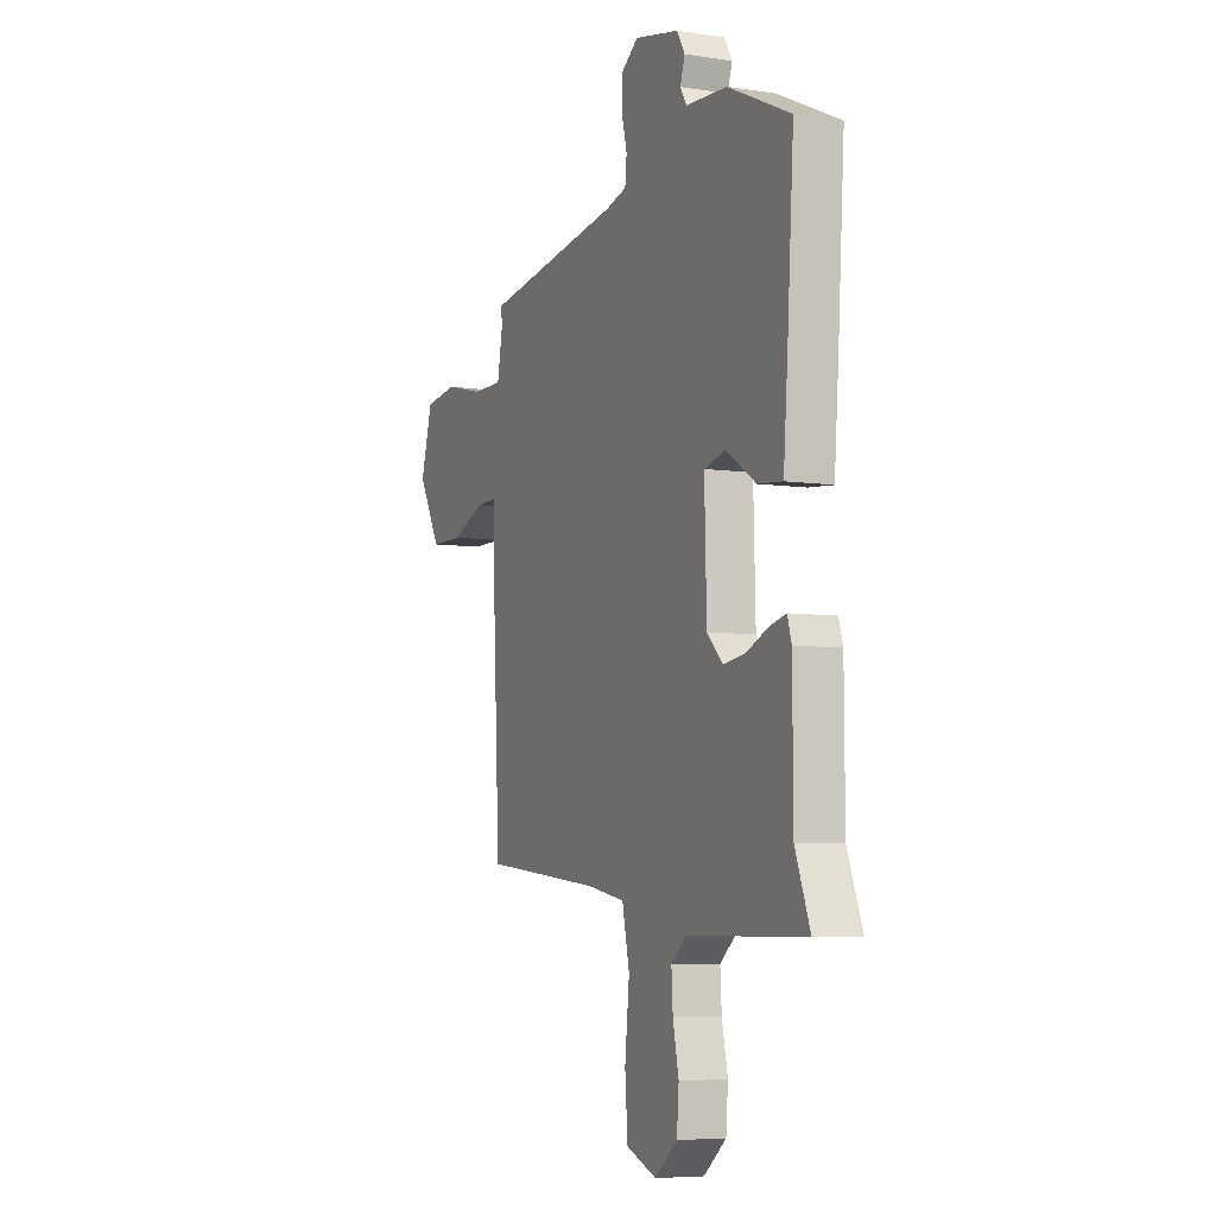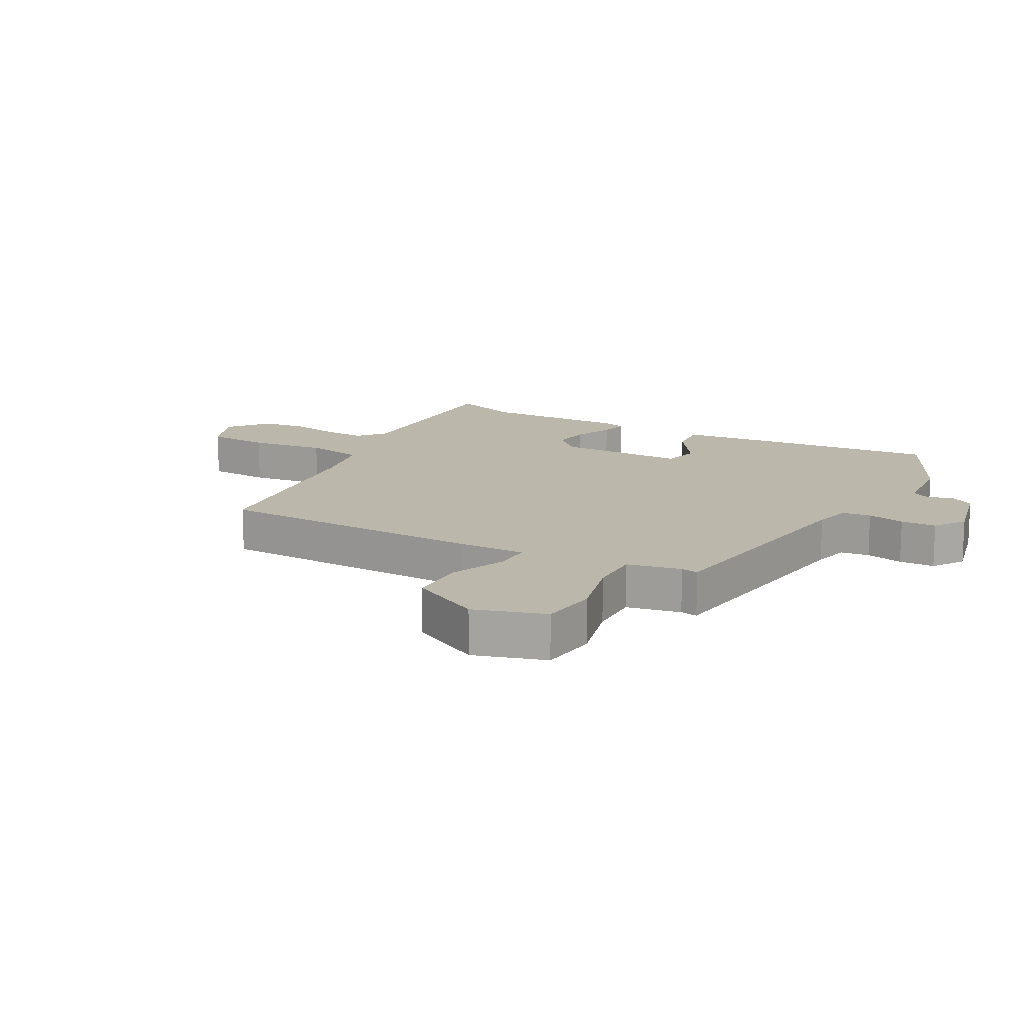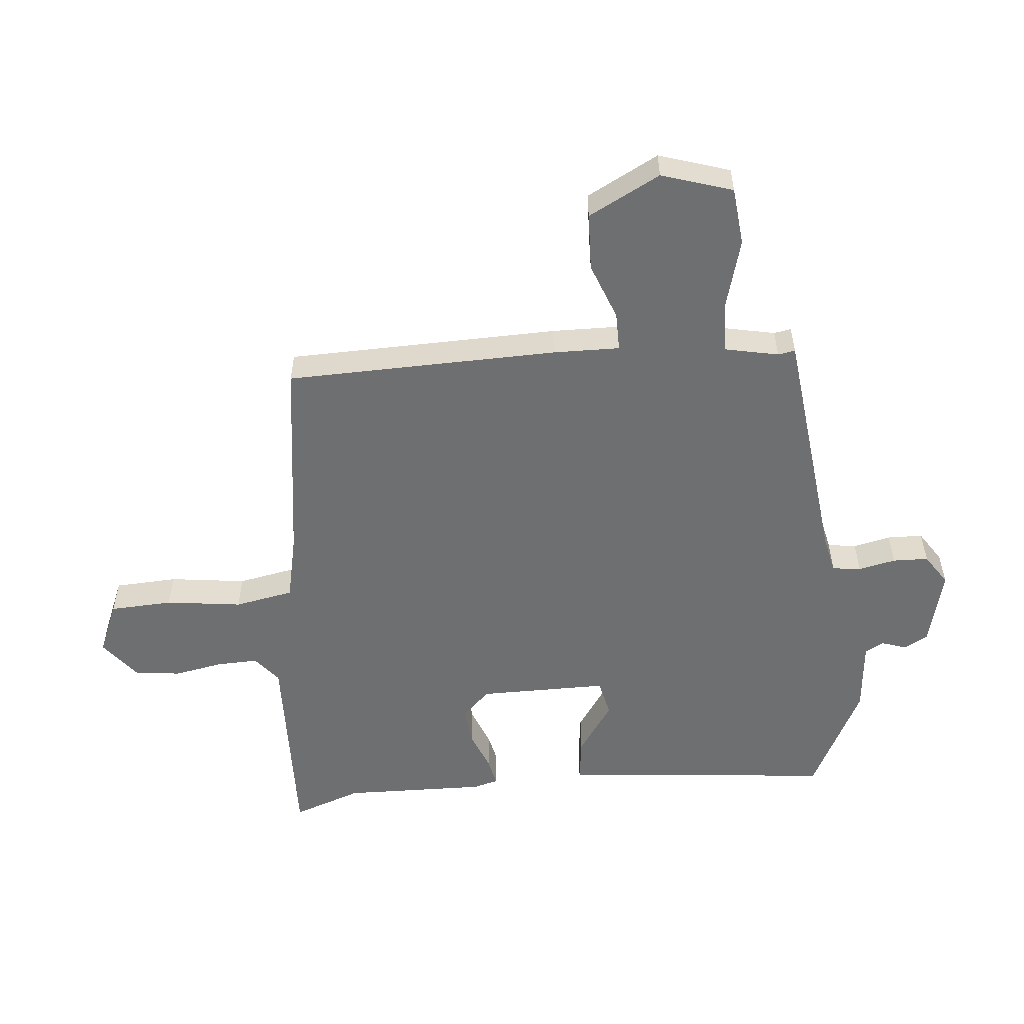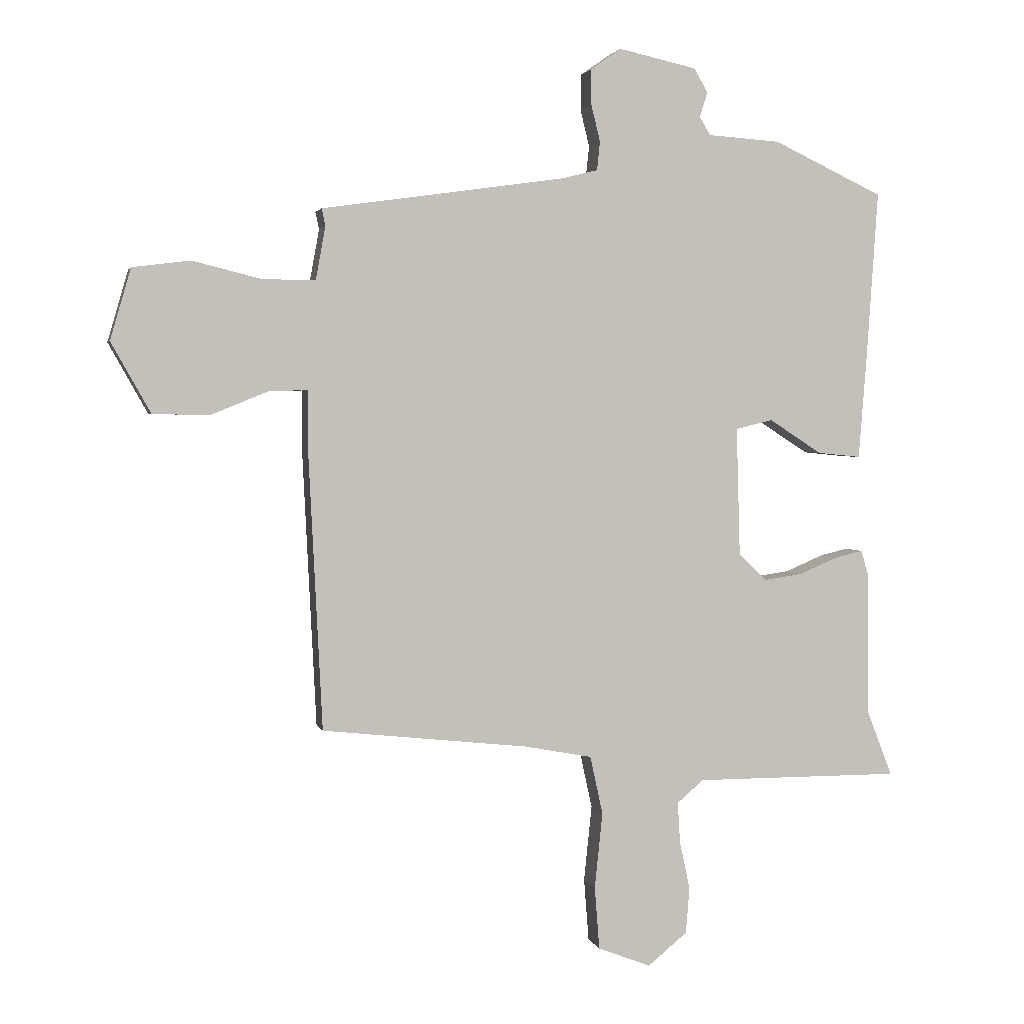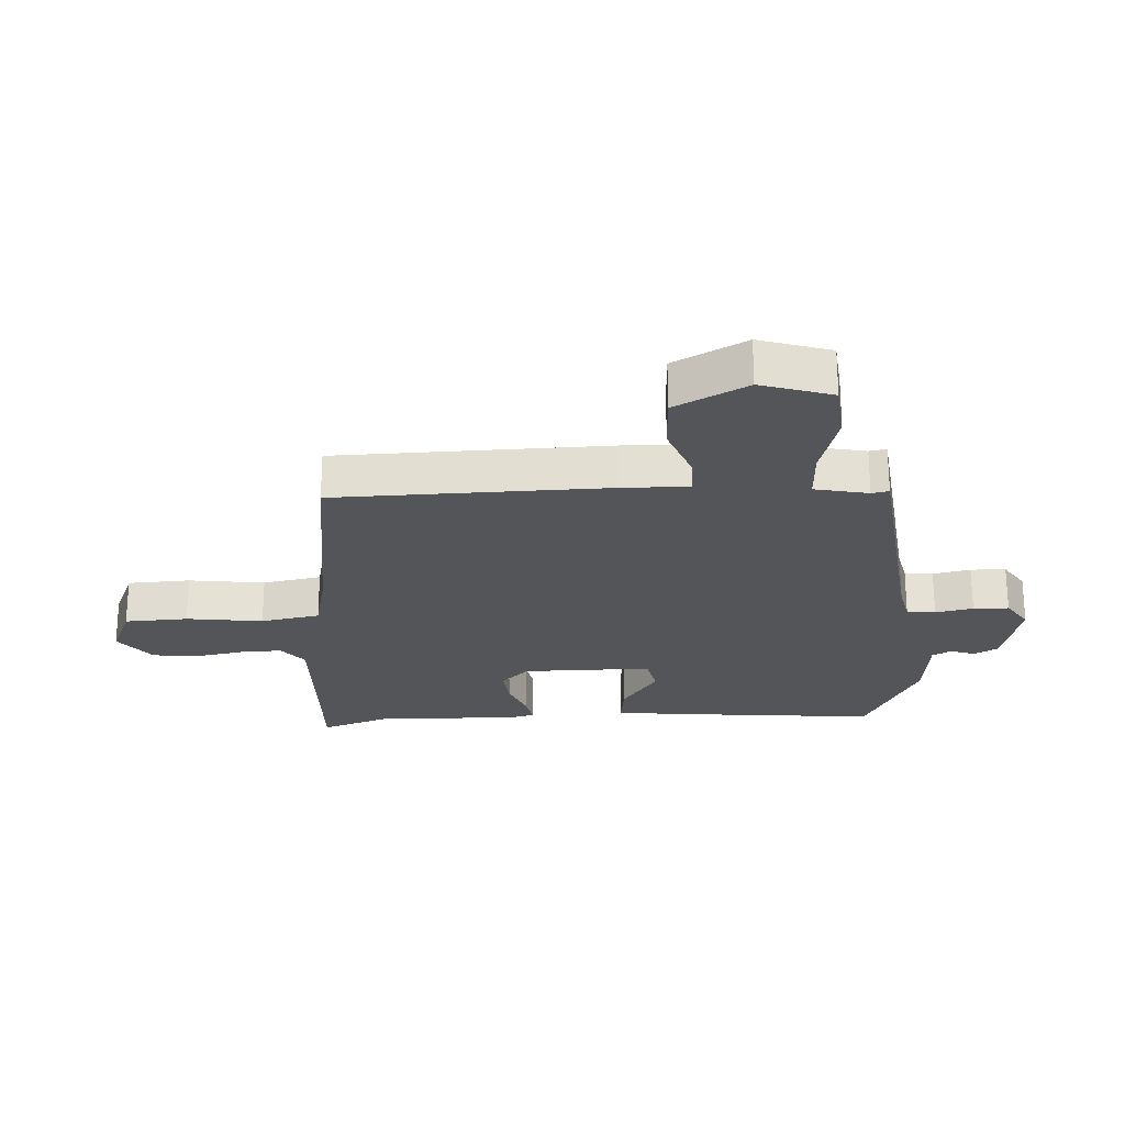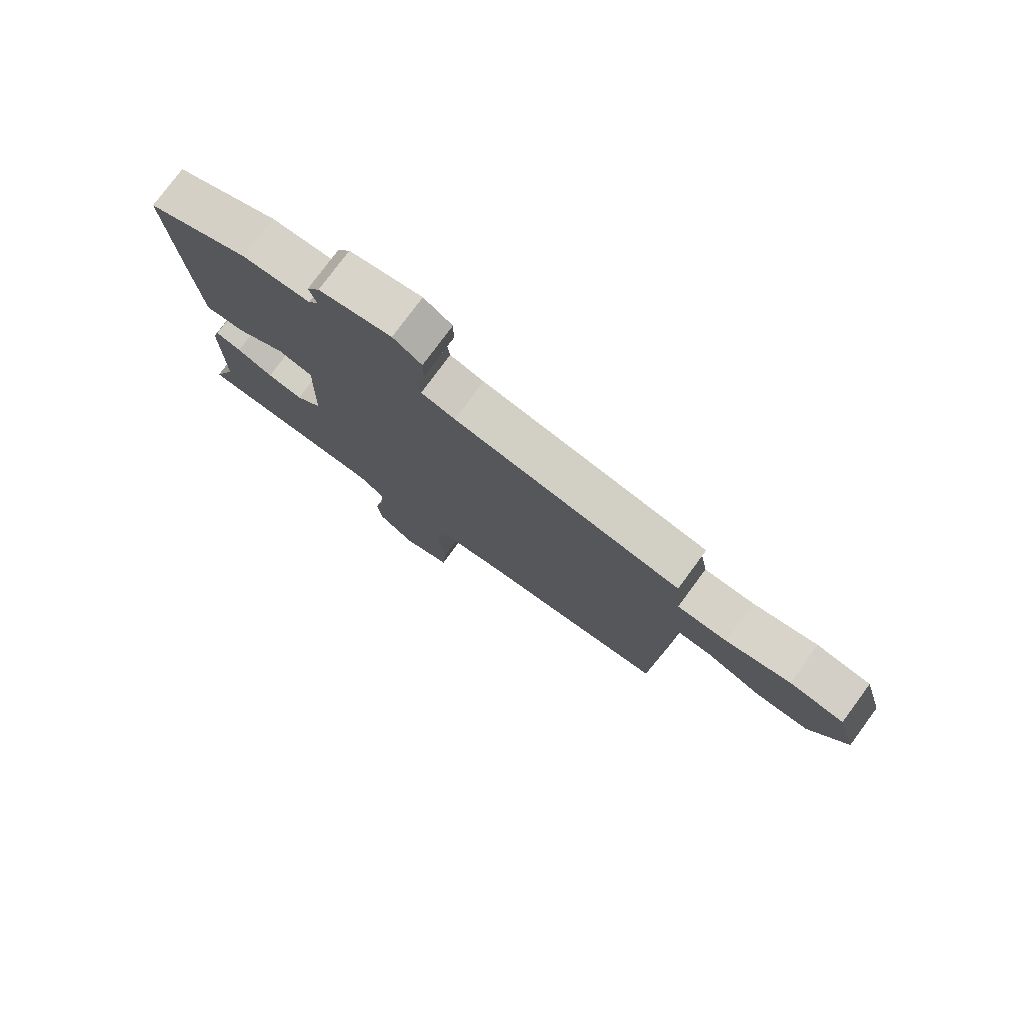
<metadata>
{"format":"obj","ext":"obj","renderer":"f3d","projection":"perspective","resolution":1024,"background":"white","views":[{"elev":-6.5,"azim":66.0,"up":"+Z"},{"elev":14.2,"azim":-62.1,"up":"+Y"},{"elev":-54.6,"azim":-86.2,"up":"+Y"},{"elev":2.4,"azim":-13.1,"up":"+Z"},{"elev":-24.1,"azim":-88.4,"up":"+Y"},{"elev":77.8,"azim":-143.6,"up":"+Z"}]}
</metadata>
<code>
v 0.471 0.07 -0.424
v 0.514 0.07 -0.535
v 0.175 0.07 -0.534
v 0.131 0.07 -0.571
v 0.135 0.07 -0.638
v 0.152 0.07 -0.718
v 0.146 0.07 -0.793
v 0.081 0.07 -0.846
v -0.006 0.07 -0.812
v -0.014 0.07 -0.709
v -0.001 0.07 -0.584
v -0.022 0.07 -0.488
v -0.133 0.07 -0.467
v -0.473 0.07 -0.43
v -0.495 0.07 0.015
v -0.496 0.07 0.124
v -0.559 0.07 0.122
v -0.652 0.07 0.084
v -0.746 0.07 0.085
v -0.811 0.07 0.201
v -0.777 0.07 0.318
v -0.682 0.07 0.33
v -0.569 0.07 0.302
v -0.482 0.07 0.301
v -0.466 0.07 0.389
v -0.472 0.07 0.417
v -0.072 0.07 0.474
v -0.012 0.07 0.489
v -0.007 0.07 0.536
v -0.022 0.07 0.597
v -0.022 0.07 0.655
v 0.028 0.07 0.69
v 0.156 0.07 0.662
v 0.179 0.07 0.623
v 0.166 0.07 0.582
v 0.184 0.07 0.552
v 0.303 0.07 0.544
v 0.484 0.07 0.459
v 0.465 0.07 0.177
v 0.452 0.07 0.012
v 0.381 0.07 0.019
v 0.294 0.07 0.075
v 0.233 0.07 0.06
v 0.239 0.07 -0.151
v 0.285 0.07 -0.196
v 0.348 0.07 -0.187
v 0.412 0.07 -0.16
v 0.458 0.07 -0.149
v 0.47 0.07 -0.189
v 0.471 0 -0.424
v 0.514 0 -0.535
v 0.175 0 -0.534
v 0.131 0 -0.571
v 0.135 0 -0.638
v 0.152 0 -0.718
v 0.146 0 -0.793
v 0.081 0 -0.846
v -0.006 0 -0.812
v -0.014 0 -0.709
v -0.001 0 -0.584
v -0.022 0 -0.488
v -0.133 0 -0.467
v -0.473 0 -0.43
v -0.495 0 0.015
v -0.496 0 0.124
v -0.559 0 0.122
v -0.652 0 0.084
v -0.746 0 0.085
v -0.811 0 0.201
v -0.777 0 0.318
v -0.682 0 0.33
v -0.569 0 0.302
v -0.482 0 0.301
v -0.466 0 0.389
v -0.472 0 0.417
v -0.072 0 0.474
v -0.012 0 0.489
v -0.007 0 0.536
v -0.022 0 0.597
v -0.022 0 0.655
v 0.028 0 0.69
v 0.156 0 0.662
v 0.179 0 0.623
v 0.166 0 0.582
v 0.184 0 0.552
v 0.303 0 0.544
v 0.484 0 0.459
v 0.465 0 0.177
v 0.452 0 0.012
v 0.381 0 0.019
v 0.294 0 0.075
v 0.233 0 0.06
v 0.239 0 -0.151
v 0.285 0 -0.196
v 0.348 0 -0.187
v 0.412 0 -0.16
v 0.458 0 -0.149
v 0.47 0 -0.189
f 46 47 48 49
f 45 46 49 1
f 44 45 1 2
f 39 40 41 42
f 39 42 43
f 36 37 38 39
f 36 39 43
f 35 36 43 44
f 33 34 35
f 32 33 35 44
f 29 30 31 32
f 28 29 32 44
f 25 26 27
f 24 25 27
f 24 27 28 44
f 20 21 22 23
f 17 18 19 20
f 16 17 20 23
f 13 14 15 16
f 12 13 16 23
f 8 9 10 11
f 8 11 12
f 5 6 7 8
f 4 5 8 12
f 3 4 12 23
f 23 24 44
f 2 3 23 44
f 98 97 96 95
f 50 98 95 94
f 51 50 94 93
f 91 90 89 88
f 92 91 88
f 88 87 86 85
f 92 88 85
f 93 92 85 84
f 84 83 82
f 93 84 82 81
f 81 80 79 78
f 93 81 78 77
f 76 75 74
f 76 74 73
f 93 77 76 73
f 72 71 70 69
f 69 68 67 66
f 72 69 66 65
f 65 64 63 62
f 72 65 62 61
f 60 59 58 57
f 61 60 57
f 57 56 55 54
f 61 57 54 53
f 72 61 53 52
f 93 73 72
f 93 72 52 51
f 1 50 51 2
f 2 51 52 3
f 3 52 53 4
f 4 53 54 5
f 5 54 55 6
f 6 55 56 7
f 7 56 57 8
f 8 57 58 9
f 9 58 59 10
f 10 59 60 11
f 11 60 61 12
f 12 61 62 13
f 13 62 63 14
f 14 63 64 15
f 15 64 65 16
f 16 65 66 17
f 17 66 67 18
f 18 67 68 19
f 19 68 69 20
f 20 69 70 21
f 21 70 71 22
f 22 71 72 23
f 23 72 73 24
f 24 73 74 25
f 25 74 75 26
f 26 75 76 27
f 27 76 77 28
f 28 77 78 29
f 29 78 79 30
f 30 79 80 31
f 31 80 81 32
f 32 81 82 33
f 33 82 83 34
f 34 83 84 35
f 35 84 85 36
f 36 85 86 37
f 37 86 87 38
f 38 87 88 39
f 39 88 89 40
f 40 89 90 41
f 41 90 91 42
f 42 91 92 43
f 43 92 93 44
f 44 93 94 45
f 45 94 95 46
f 46 95 96 47
f 47 96 97 48
f 48 97 98 49
f 49 98 50 1

</code>
